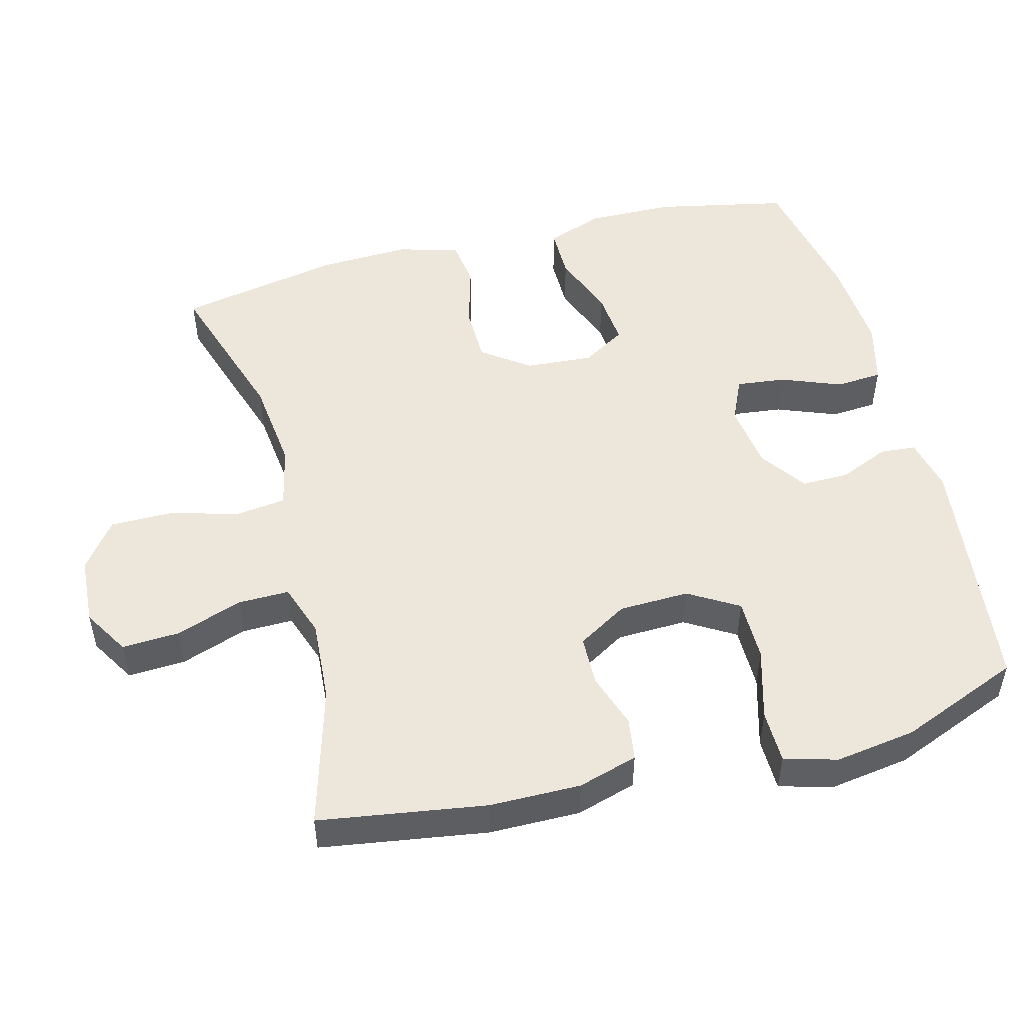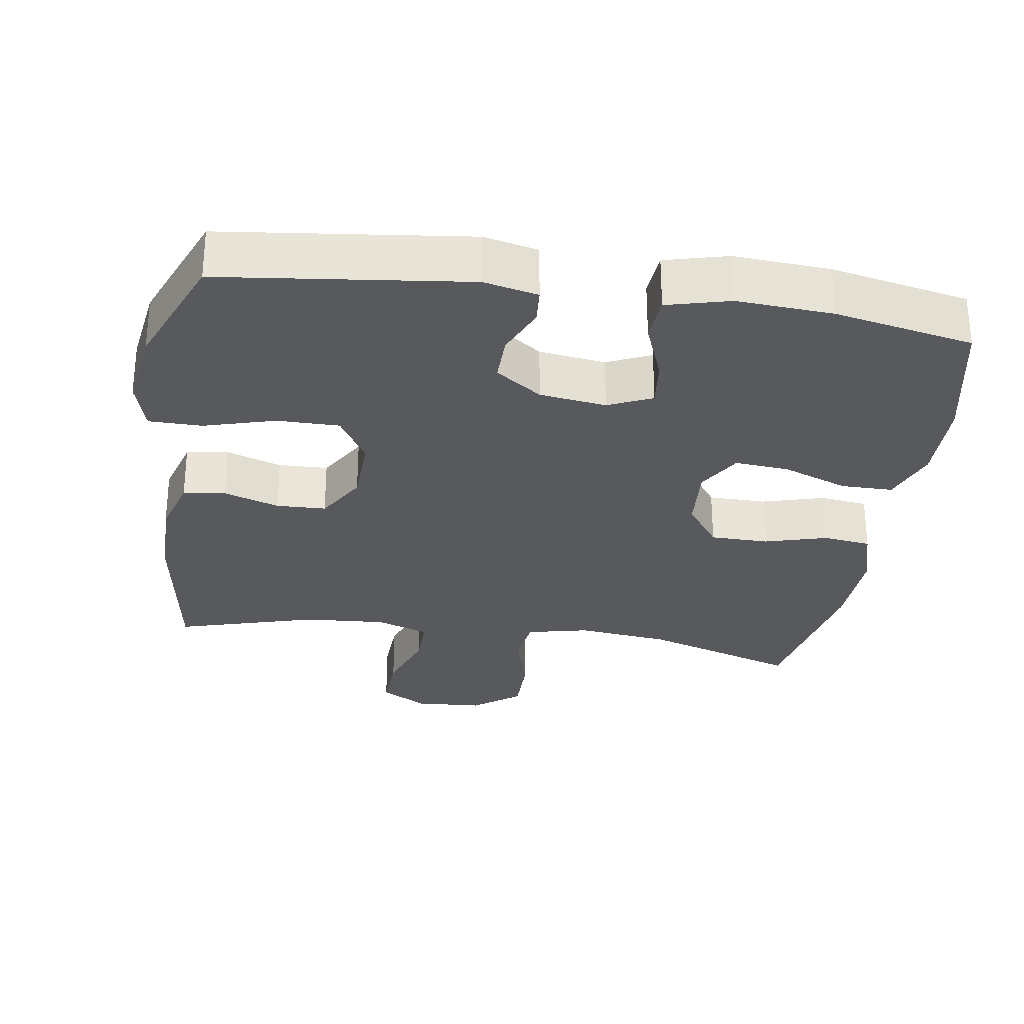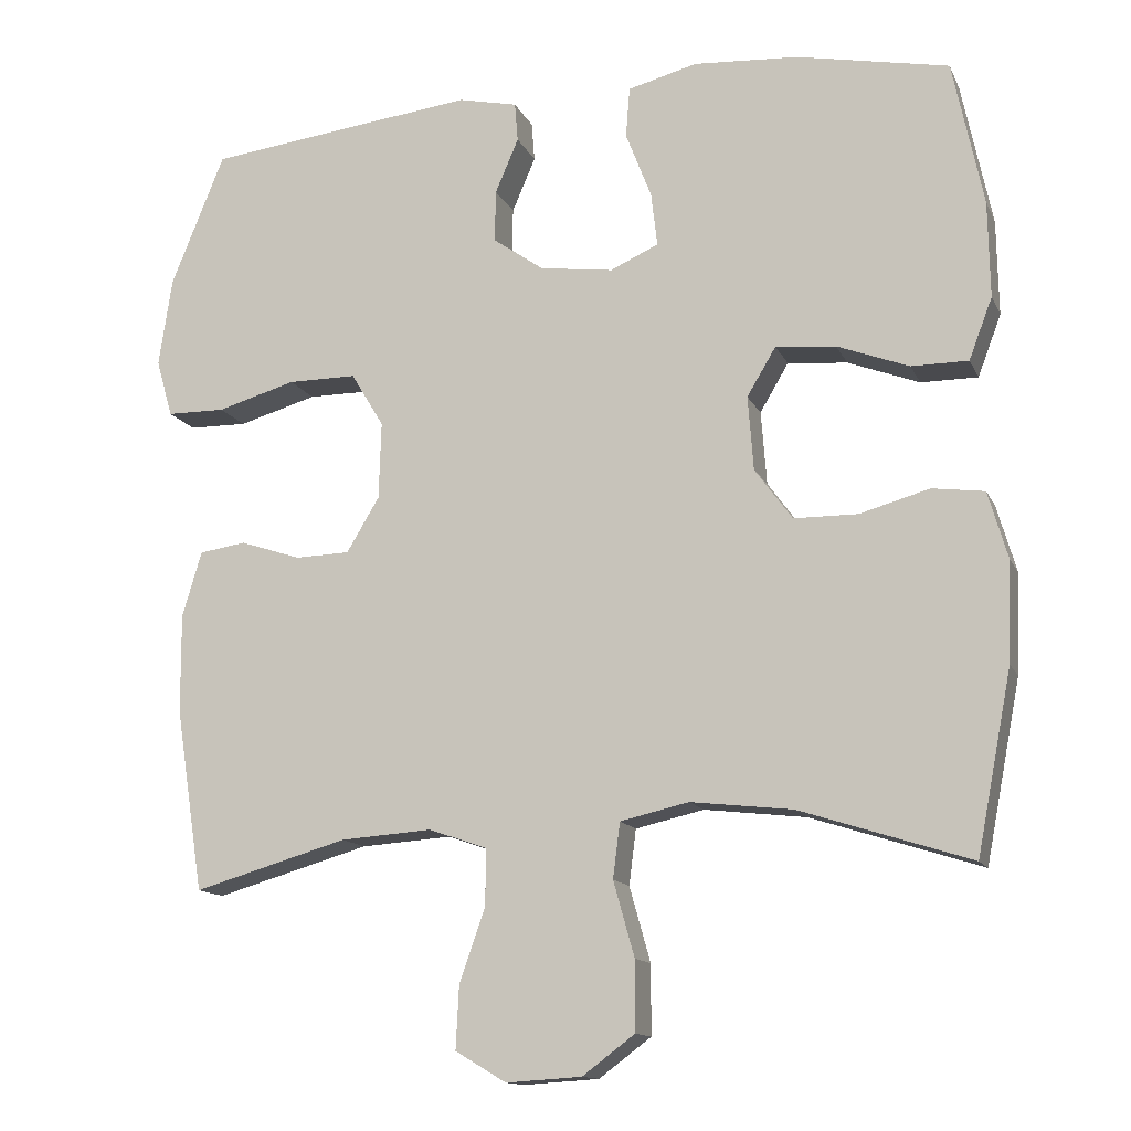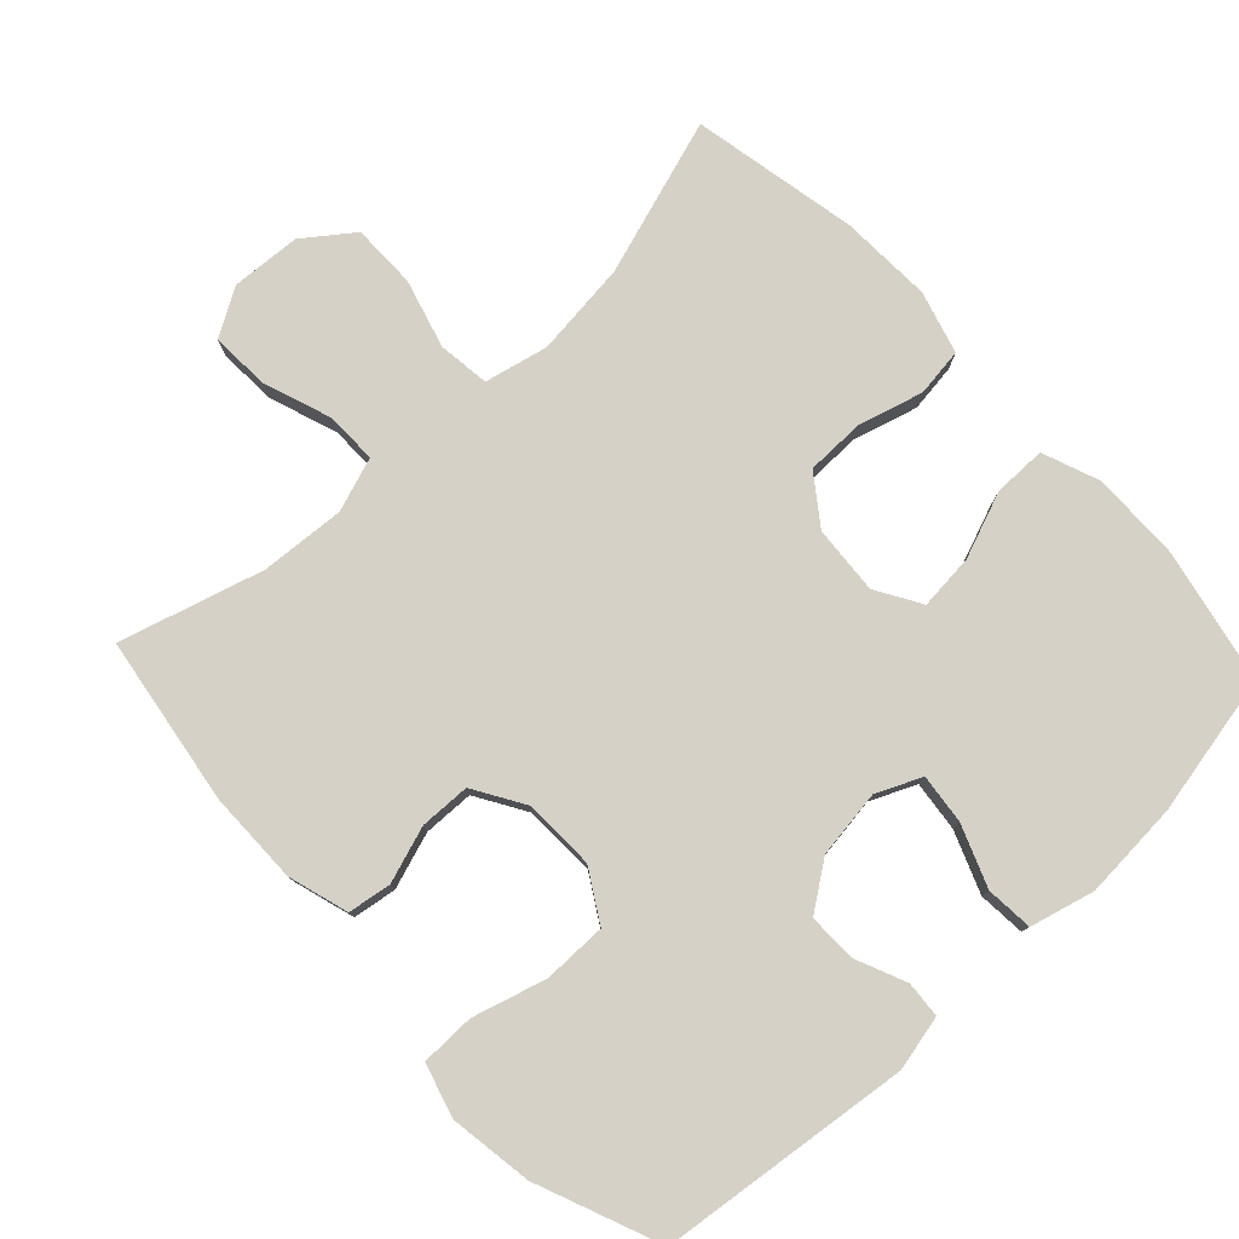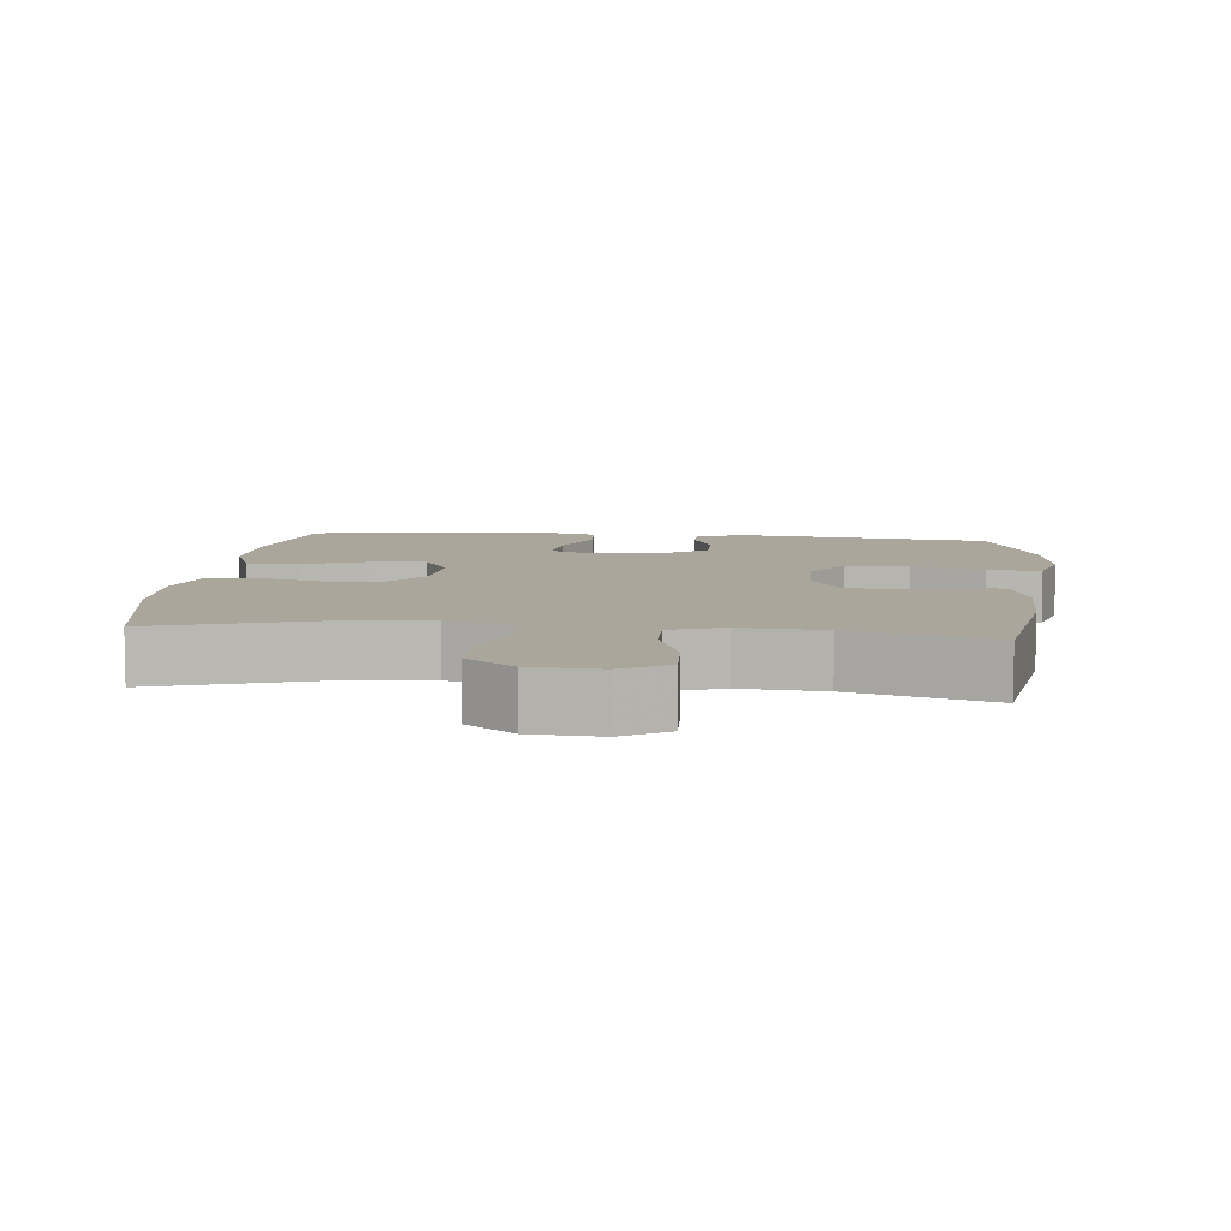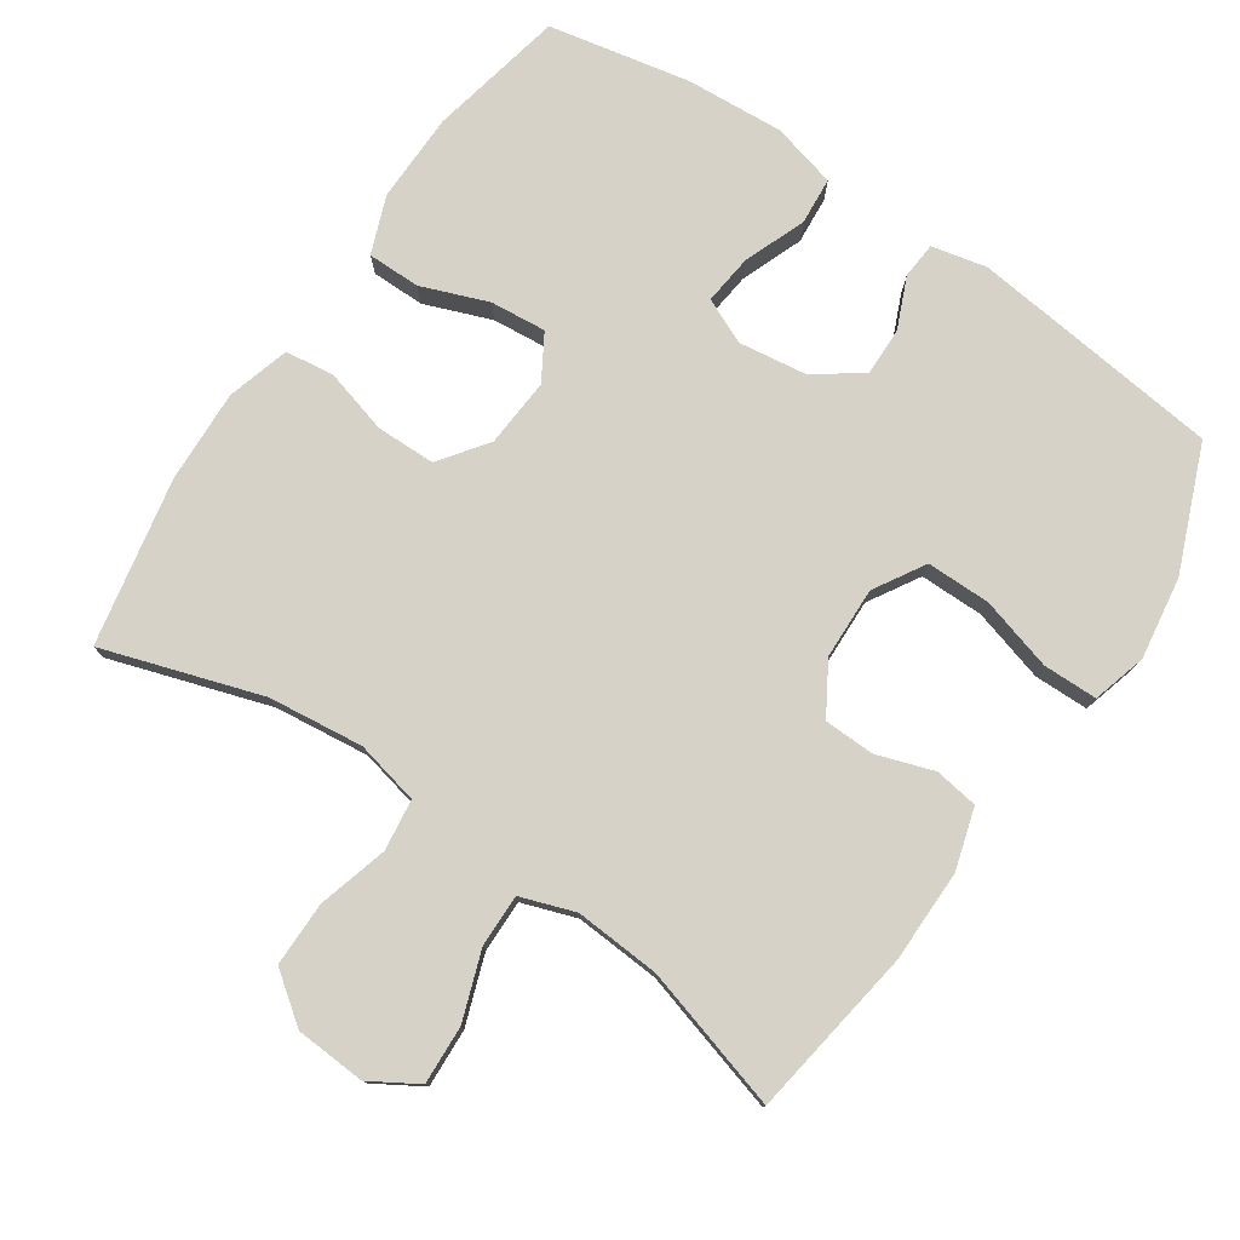
<metadata>
{"format":"obj","ext":"obj","renderer":"f3d","projection":"perspective","resolution":1024,"background":"white","views":[{"elev":50.4,"azim":-104.6,"up":"+Y"},{"elev":-29.2,"azim":-8.6,"up":"+Y"},{"elev":-13.4,"azim":17.8,"up":"+Z"},{"elev":78.7,"azim":-43.1,"up":"+Y"},{"elev":7.9,"azim":-173.9,"up":"+Y"},{"elev":77.7,"azim":-145.9,"up":"+Y"}]}
</metadata>
<code>
v -0.5 0.07 0.5
v -0.153 0.07 0.541
v -0.077 0.07 0.524
v -0.073 0.07 0.474
v -0.103 0.07 0.404
v -0.104 0.07 0.337
v -0.039 0.07 0.291
v 0.055 0.07 0.278
v 0.117 0.07 0.306
v 0.109 0.07 0.375
v 0.076 0.07 0.46
v 0.081 0.07 0.525
v 0.17 0.07 0.548
v 0.305 0.07 0.539
v 0.5 0.07 0.5
v 0.539 0.07 0.313
v 0.541 0.07 0.19
v 0.511 0.07 0.111
v 0.438 0.07 0.111
v 0.346 0.07 0.146
v 0.269 0.07 0.153
v 0.232 0.07 0.091
v 0.239 0.07 -0.004
v 0.287 0.07 -0.07
v 0.369 0.07 -0.071
v 0.458 0.07 -0.046
v 0.525 0.07 -0.055
v 0.55 0.07 -0.141
v 0.545 0.07 -0.269
v 0.5 0.07 -0.5
v 0.282 0.07 -0.43
v 0.151 0.07 -0.415
v 0.063 0.07 -0.435
v 0.054 0.07 -0.506
v 0.081 0.07 -0.602
v 0.081 0.07 -0.691
v 0.014 0.07 -0.741
v -0.083 0.07 -0.747
v -0.148 0.07 -0.708
v -0.144 0.07 -0.627
v -0.111 0.07 -0.533
v -0.11 0.07 -0.461
v -0.185 0.07 -0.435
v -0.302 0.07 -0.443
v -0.5 0.07 -0.5
v -0.536 0.07 -0.266
v -0.537 0.07 -0.138
v -0.512 0.07 -0.054
v -0.452 0.07 -0.045
v -0.374 0.07 -0.071
v -0.304 0.07 -0.069
v -0.262 0.07 0.001
v -0.259 0.07 0.1
v -0.301 0.07 0.17
v -0.389 0.07 0.17
v -0.49 0.07 0.141
v -0.565 0.07 0.142
v -0.586 0.07 0.216
v -0.569 0.07 0.33
v -0.5 0 0.5
v -0.153 0 0.541
v -0.077 0 0.524
v -0.073 0 0.474
v -0.103 0 0.404
v -0.104 0 0.337
v -0.039 0 0.291
v 0.055 0 0.278
v 0.117 0 0.306
v 0.109 0 0.375
v 0.076 0 0.46
v 0.081 0 0.525
v 0.17 0 0.548
v 0.305 0 0.539
v 0.5 0 0.5
v 0.539 0 0.313
v 0.541 0 0.19
v 0.511 0 0.111
v 0.438 0 0.111
v 0.346 0 0.146
v 0.269 0 0.153
v 0.232 0 0.091
v 0.239 0 -0.004
v 0.287 0 -0.07
v 0.369 0 -0.071
v 0.458 0 -0.046
v 0.525 0 -0.055
v 0.55 0 -0.141
v 0.545 0 -0.269
v 0.5 0 -0.5
v 0.282 0 -0.43
v 0.151 0 -0.415
v 0.063 0 -0.435
v 0.054 0 -0.506
v 0.081 0 -0.602
v 0.081 0 -0.691
v 0.014 0 -0.741
v -0.083 0 -0.747
v -0.148 0 -0.708
v -0.144 0 -0.627
v -0.111 0 -0.533
v -0.11 0 -0.461
v -0.185 0 -0.435
v -0.302 0 -0.443
v -0.5 0 -0.5
v -0.536 0 -0.266
v -0.537 0 -0.138
v -0.512 0 -0.054
v -0.452 0 -0.045
v -0.374 0 -0.071
v -0.304 0 -0.069
v -0.262 0 0.001
v -0.259 0 0.1
v -0.301 0 0.17
v -0.389 0 0.17
v -0.49 0 0.141
v -0.565 0 0.142
v -0.586 0 0.216
v -0.569 0 0.33
f 55 56 57 58
f 54 55 58 59
f 47 48 49 50
f 47 50 51
f 44 45 46 47
f 43 44 47 51
f 42 43 51 52
f 38 39 40 41
f 38 41 42
f 37 38 42
f 34 35 36 37
f 33 34 37 42
f 32 33 42 52
f 28 29 30 31
f 25 26 27 28
f 24 25 28 31
f 23 24 31 32
f 17 18 19 20
f 17 20 21
f 16 17 21
f 15 16 21
f 14 15 21
f 13 14 21 22
f 10 11 12 13
f 9 10 13 22
f 2 3 4 5
f 2 5 6
f 54 59 1 2
f 53 54 2 6
f 52 53 6 7
f 32 52 7 8
f 22 23 32
f 8 9 22 32
f 117 116 115 114
f 118 117 114 113
f 109 108 107 106
f 110 109 106
f 106 105 104 103
f 110 106 103 102
f 111 110 102 101
f 100 99 98 97
f 101 100 97
f 101 97 96
f 96 95 94 93
f 101 96 93 92
f 111 101 92 91
f 90 89 88 87
f 87 86 85 84
f 90 87 84 83
f 91 90 83 82
f 79 78 77 76
f 80 79 76
f 80 76 75
f 80 75 74
f 80 74 73
f 81 80 73 72
f 72 71 70 69
f 81 72 69 68
f 64 63 62 61
f 65 64 61
f 61 60 118 113
f 65 61 113 112
f 66 65 112 111
f 67 66 111 91
f 91 82 81
f 91 81 68 67
f 1 60 61 2
f 2 61 62 3
f 3 62 63 4
f 4 63 64 5
f 5 64 65 6
f 6 65 66 7
f 7 66 67 8
f 8 67 68 9
f 9 68 69 10
f 10 69 70 11
f 11 70 71 12
f 12 71 72 13
f 13 72 73 14
f 14 73 74 15
f 15 74 75 16
f 16 75 76 17
f 17 76 77 18
f 18 77 78 19
f 19 78 79 20
f 20 79 80 21
f 21 80 81 22
f 22 81 82 23
f 23 82 83 24
f 24 83 84 25
f 25 84 85 26
f 26 85 86 27
f 27 86 87 28
f 28 87 88 29
f 29 88 89 30
f 30 89 90 31
f 31 90 91 32
f 32 91 92 33
f 33 92 93 34
f 34 93 94 35
f 35 94 95 36
f 36 95 96 37
f 37 96 97 38
f 38 97 98 39
f 39 98 99 40
f 40 99 100 41
f 41 100 101 42
f 42 101 102 43
f 43 102 103 44
f 44 103 104 45
f 45 104 105 46
f 46 105 106 47
f 47 106 107 48
f 48 107 108 49
f 49 108 109 50
f 50 109 110 51
f 51 110 111 52
f 52 111 112 53
f 53 112 113 54
f 54 113 114 55
f 55 114 115 56
f 56 115 116 57
f 57 116 117 58
f 58 117 118 59
f 59 118 60 1

</code>
